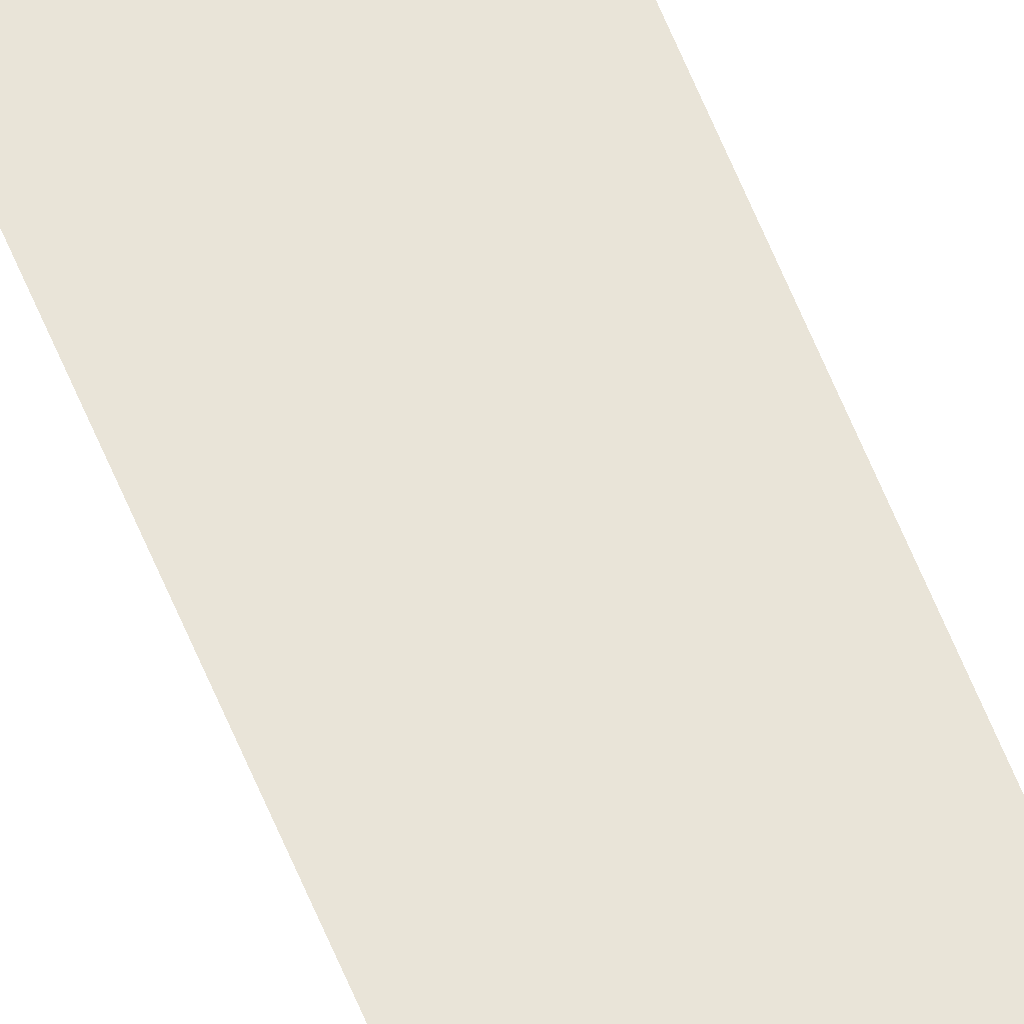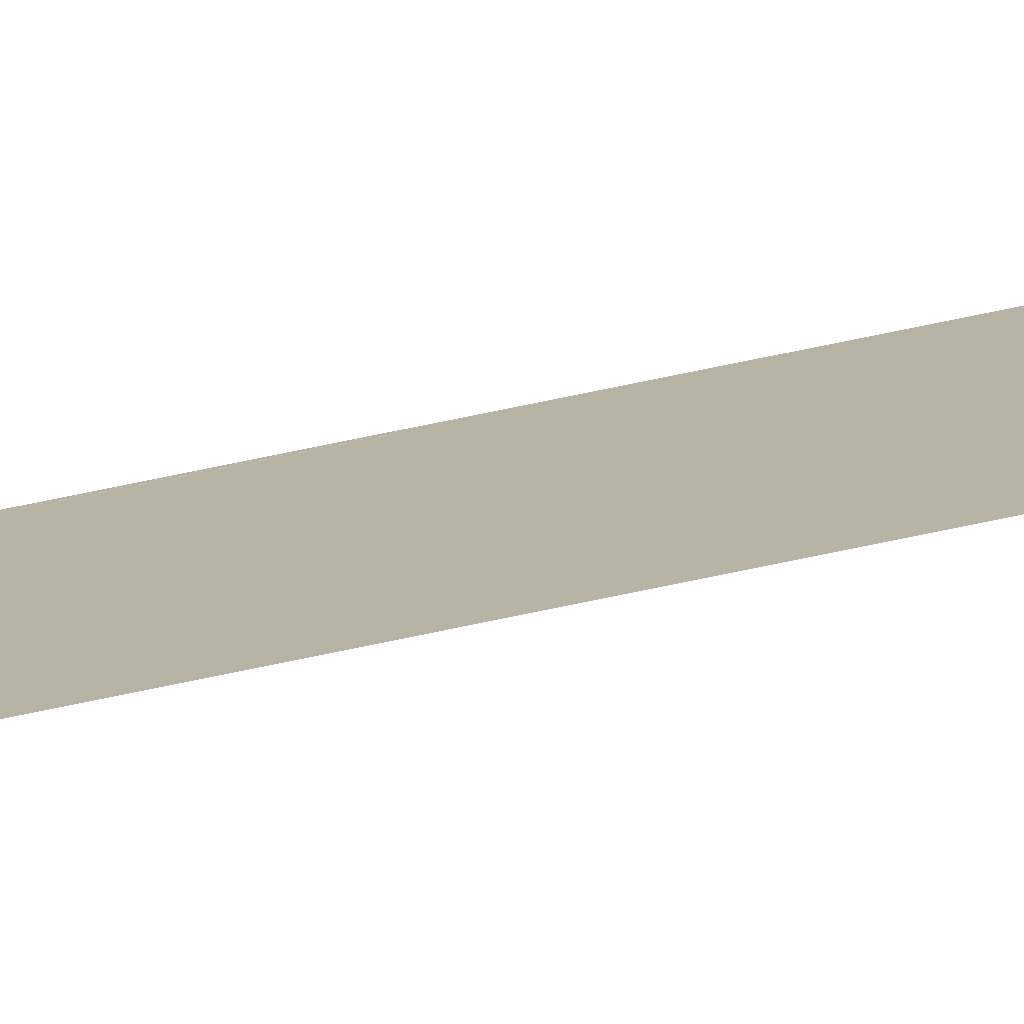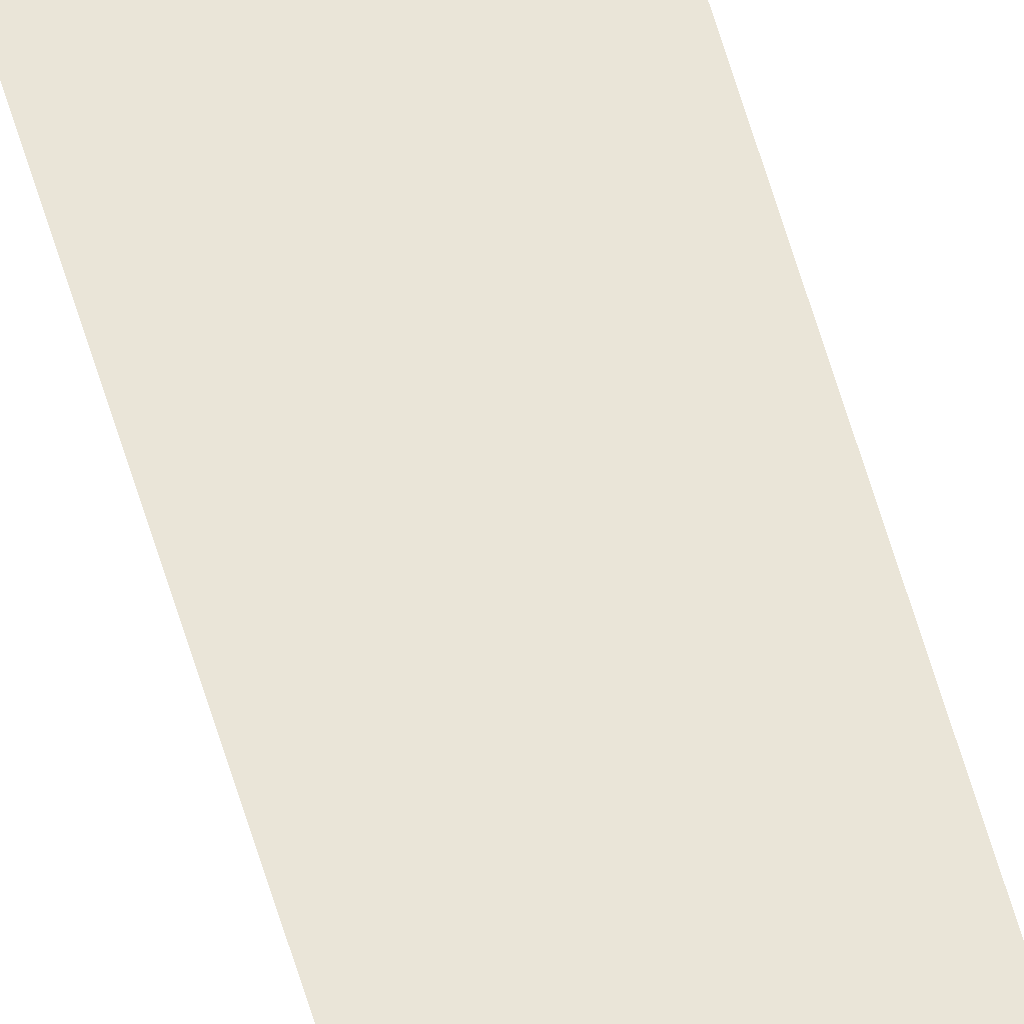
<metadata>
{"format":"obj","ext":"obj","renderer":"f3d","projection":"perspective","resolution":1024,"background":"white","views":[{"elev":60.5,"azim":-21.9,"up":"+Y"},{"elev":12.6,"azim":-132.5,"up":"+Y"},{"elev":59.6,"azim":-16.1,"up":"+Y"}]}
</metadata>
<code>
v  -10 0 -0
v  -10 0 3300
v  10 0 3300
v  10 0 -0
g path
f 1 2 3 4

</code>
